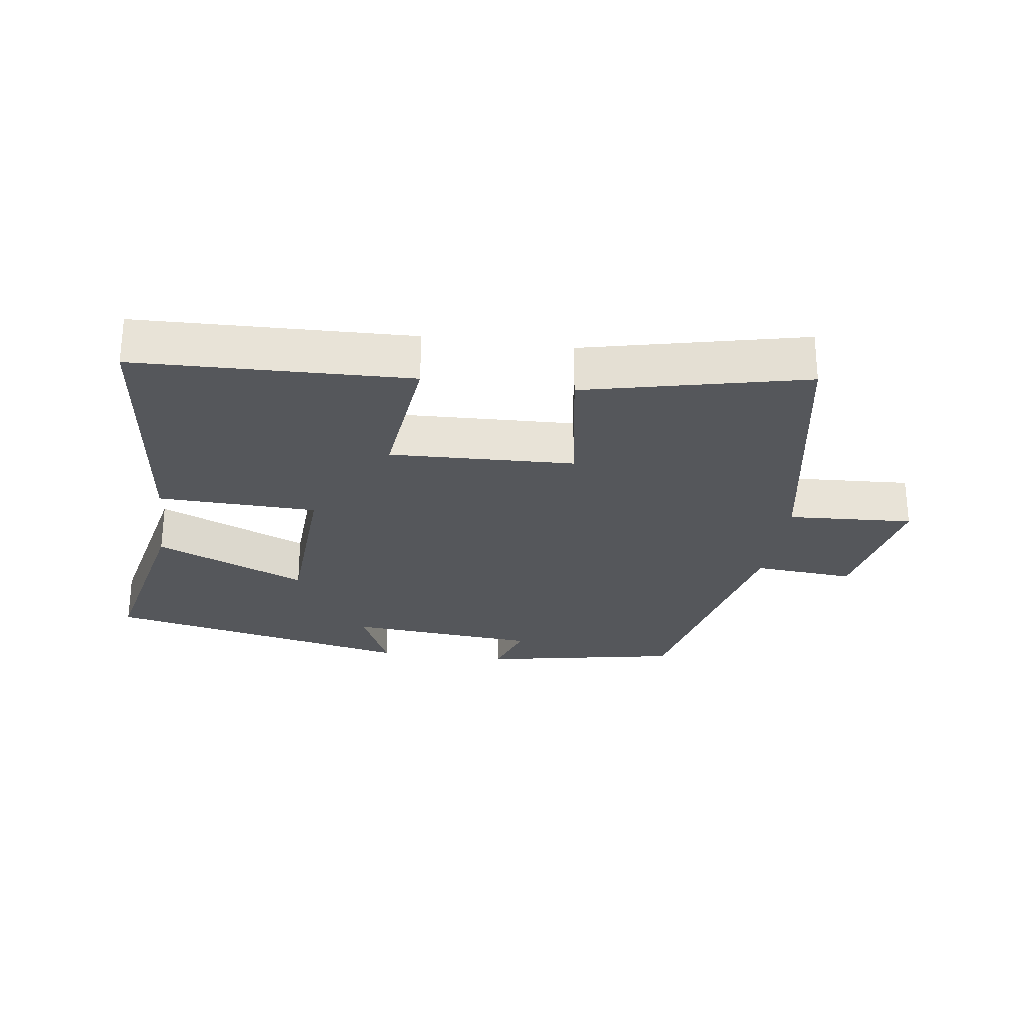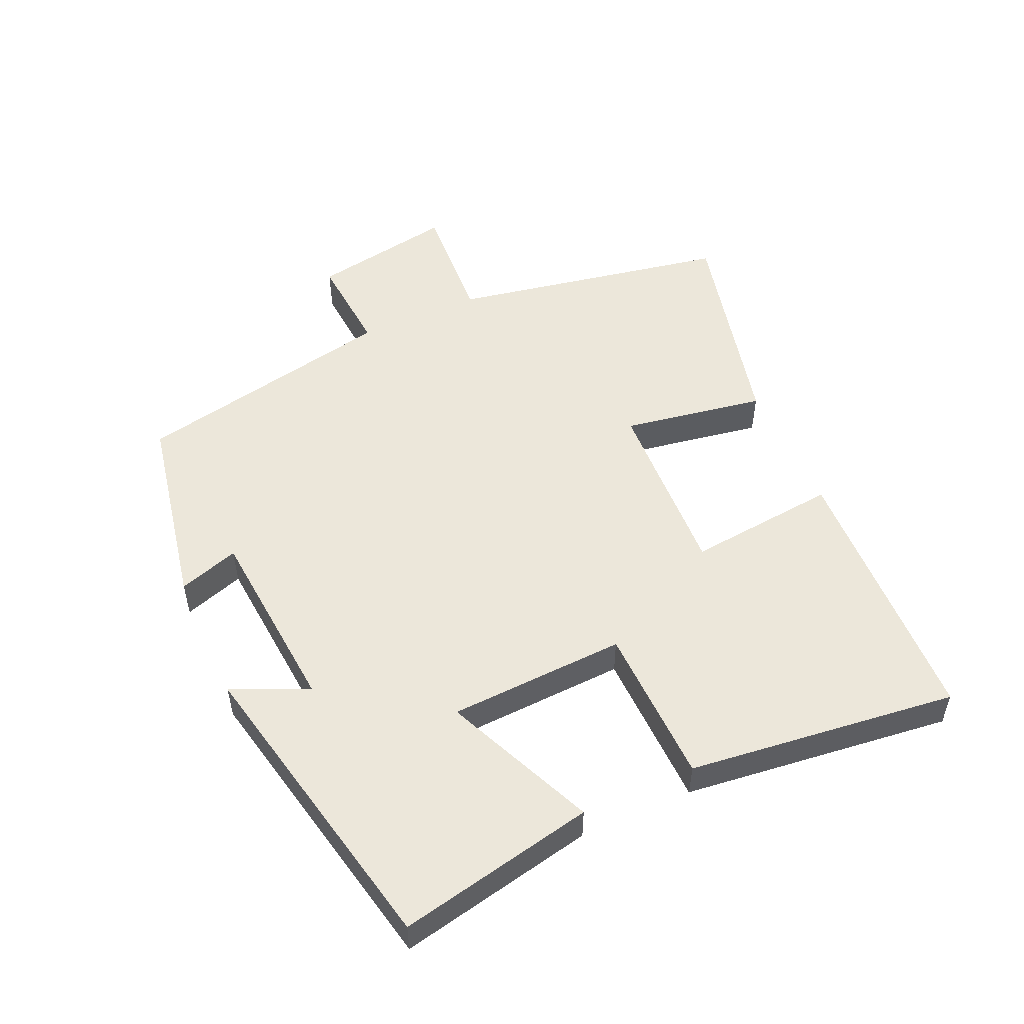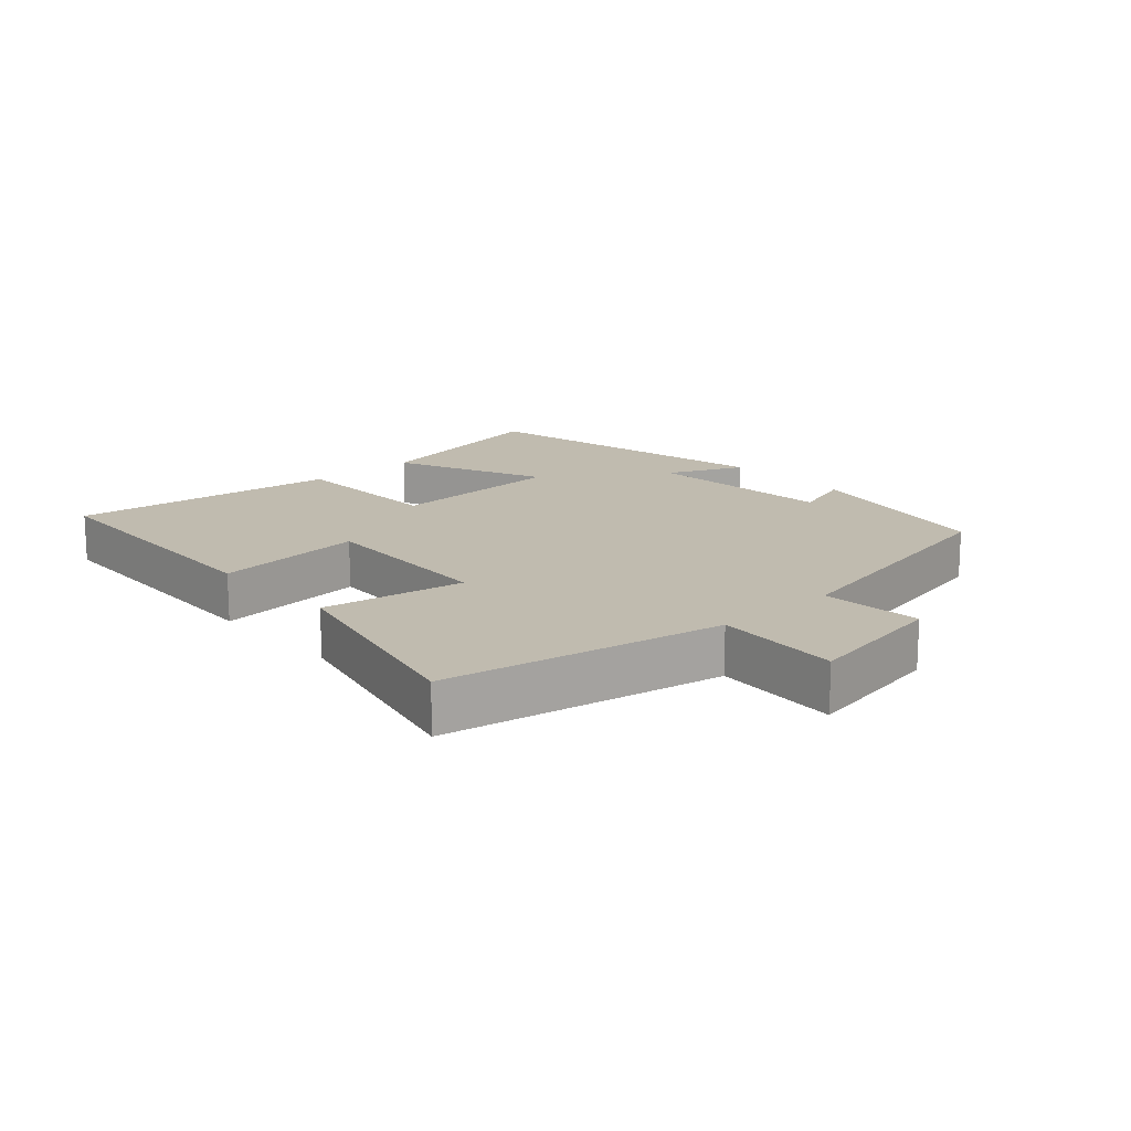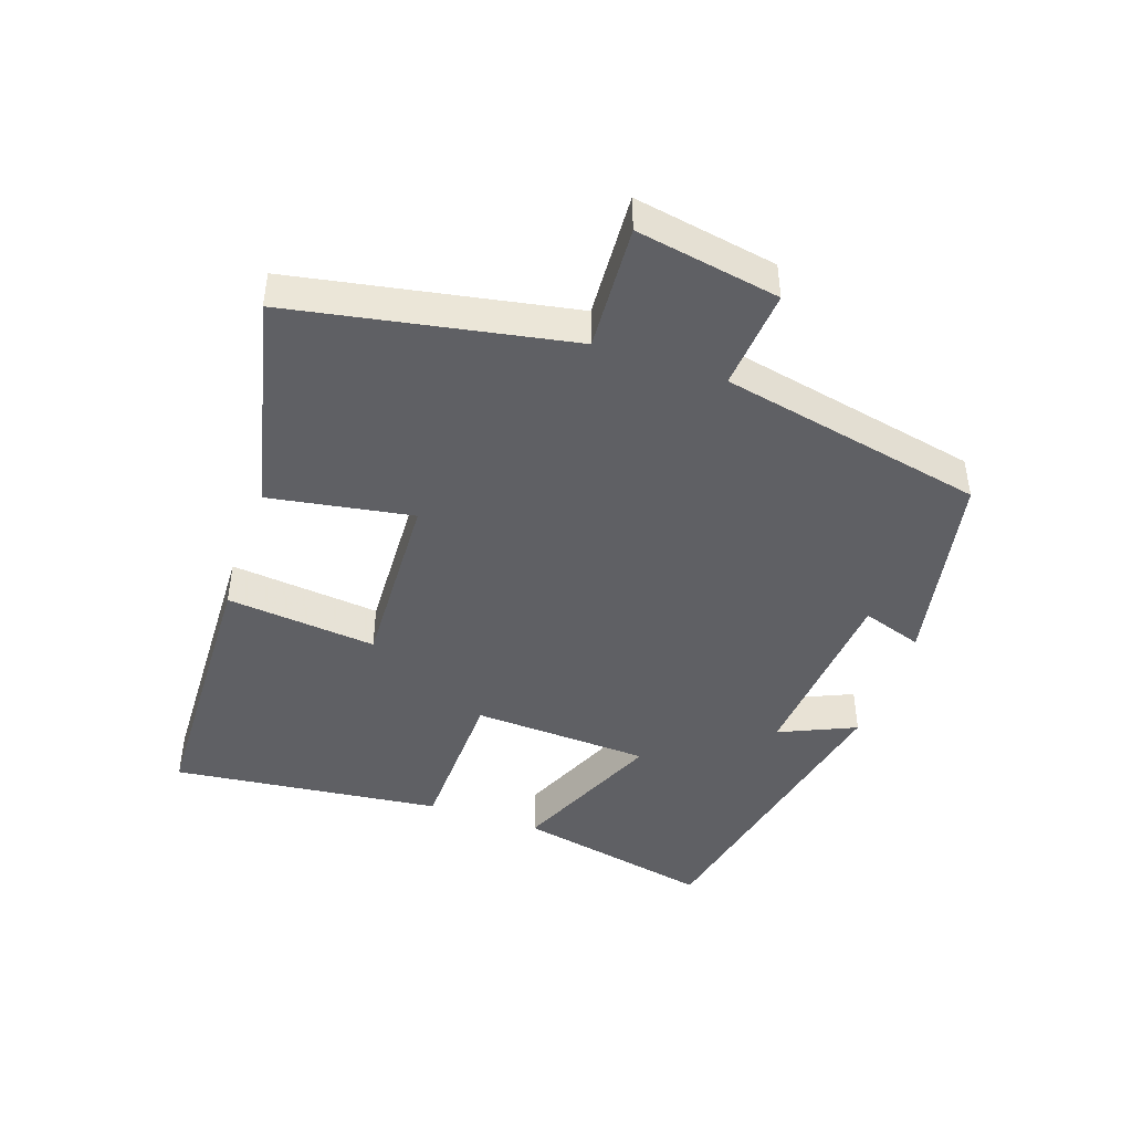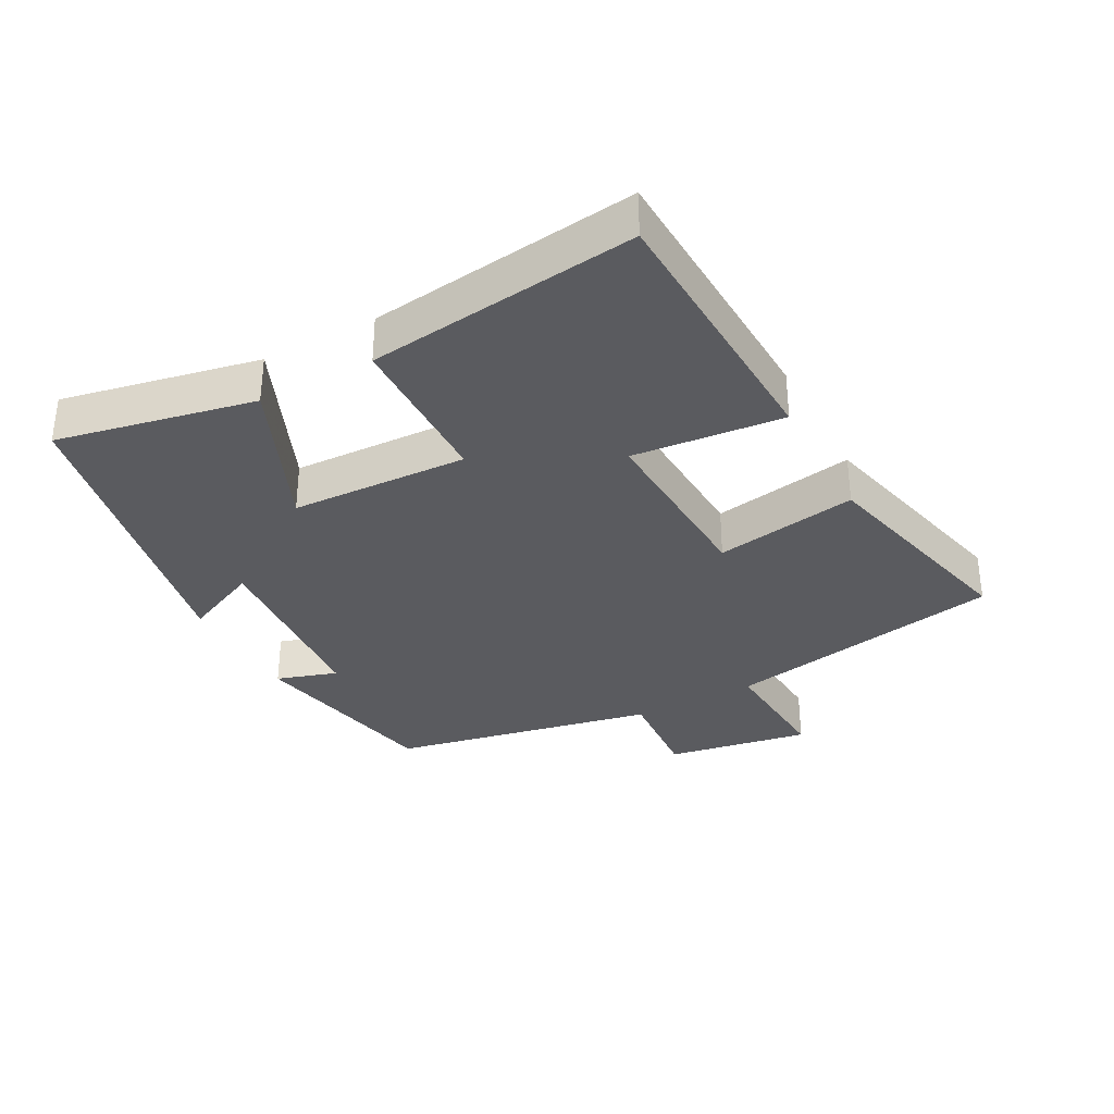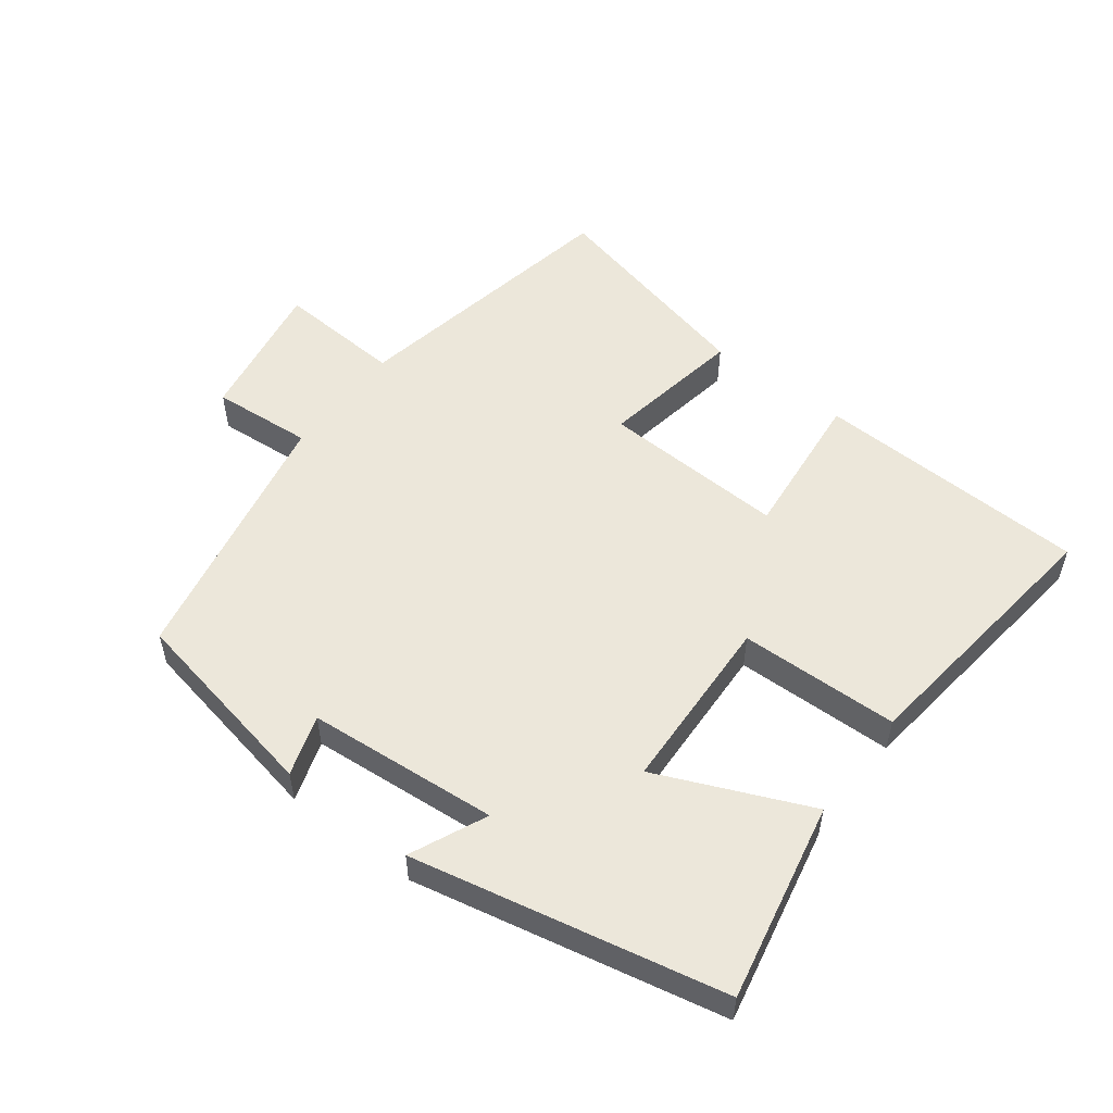
<metadata>
{"format":"obj","ext":"obj","renderer":"f3d","projection":"perspective","resolution":1024,"background":"white","views":[{"elev":-26.8,"azim":171.7,"up":"+Y"},{"elev":52.4,"azim":65.8,"up":"+Y"},{"elev":16.0,"azim":-132.2,"up":"+Y"},{"elev":-44.9,"azim":-109.1,"up":"+Y"},{"elev":-33.4,"azim":118.5,"up":"+Y"},{"elev":53.6,"azim":37.3,"up":"+Y"}]}
</metadata>
<code>
v -0.42 0.07 -0.579
v -0.5 0.07 -0.155
v -0.691 0.07 -0.167
v -0.653 0.07 0.051
v -0.5 0.07 0.039
v -0.418 0.07 0.441
v -0.116 0.07 0.5
v -0.146 0.07 0.408
v 0.144 0.07 0.384
v 0.092 0.07 0.5
v 0.562 0.07 0.401
v 0.5 0.07 0.101
v 0.27 0.07 0.201
v 0.258 0.07 -0.069
v 0.5 0.07 -0.075
v 0.549 0.07 -0.485
v 0.133 0.07 -0.5
v 0.156 0.07 -0.271
v -0.124 0.07 -0.283
v -0.087 0.07 -0.5
v -0.42 0 -0.579
v -0.5 0 -0.155
v -0.691 0 -0.167
v -0.653 0 0.051
v -0.5 0 0.039
v -0.418 0 0.441
v -0.116 0 0.5
v -0.146 0 0.408
v 0.144 0 0.384
v 0.092 0 0.5
v 0.562 0 0.401
v 0.5 0 0.101
v 0.27 0 0.201
v 0.258 0 -0.069
v 0.5 0 -0.075
v 0.549 0 -0.485
v 0.133 0 -0.5
v 0.156 0 -0.271
v -0.124 0 -0.283
v -0.087 0 -0.5
f 19 20 1 2
f 18 19 2
f 16 17 18
f 15 16 18
f 14 15 18
f 13 14 18 2
f 11 12 13
f 10 11 13
f 9 10 13
f 13 2 3
f 9 13 3
f 8 9 3
f 5 6 7 8
f 5 8 3
f 3 4 5
f 22 21 40 39
f 22 39 38
f 38 37 36
f 38 36 35
f 38 35 34
f 22 38 34 33
f 33 32 31
f 33 31 30
f 33 30 29
f 23 22 33
f 23 33 29
f 23 29 28
f 28 27 26 25
f 23 28 25
f 25 24 23
f 1 21 22 2
f 2 22 23 3
f 3 23 24 4
f 4 24 25 5
f 5 25 26 6
f 6 26 27 7
f 7 27 28 8
f 8 28 29 9
f 9 29 30 10
f 10 30 31 11
f 11 31 32 12
f 12 32 33 13
f 13 33 34 14
f 14 34 35 15
f 15 35 36 16
f 16 36 37 17
f 17 37 38 18
f 18 38 39 19
f 19 39 40 20
f 20 40 21 1

</code>
